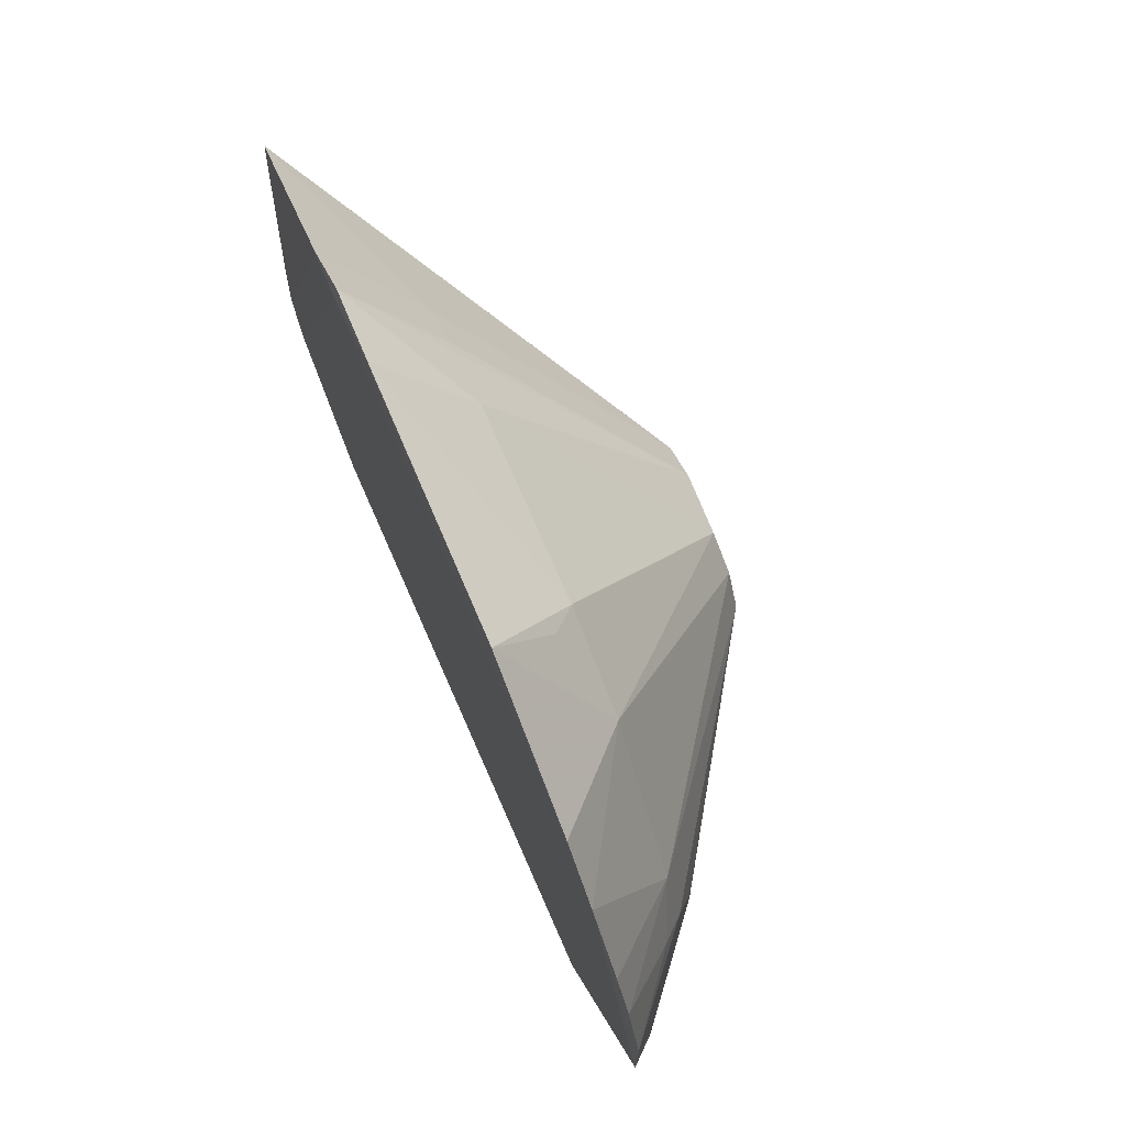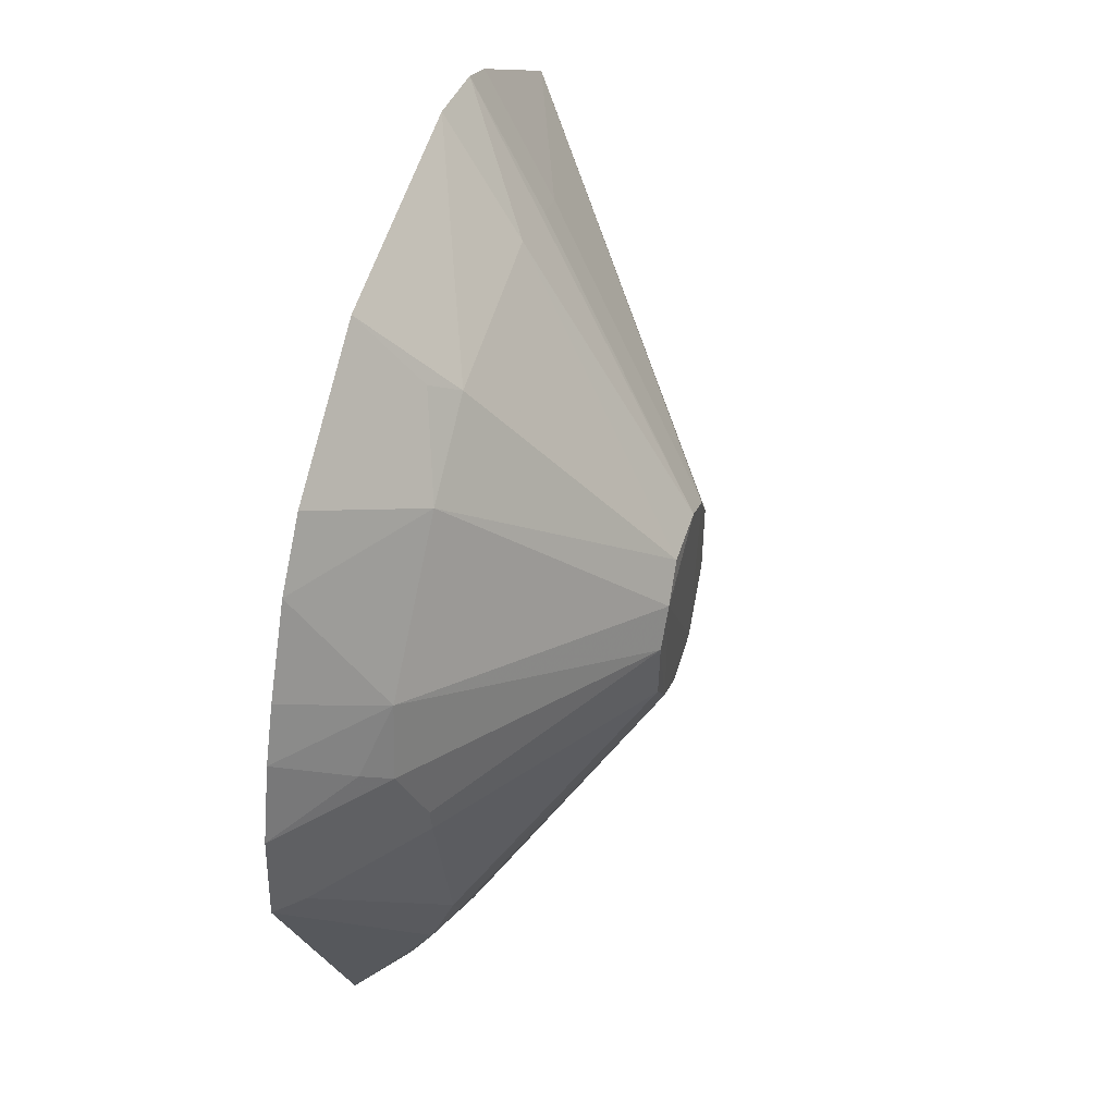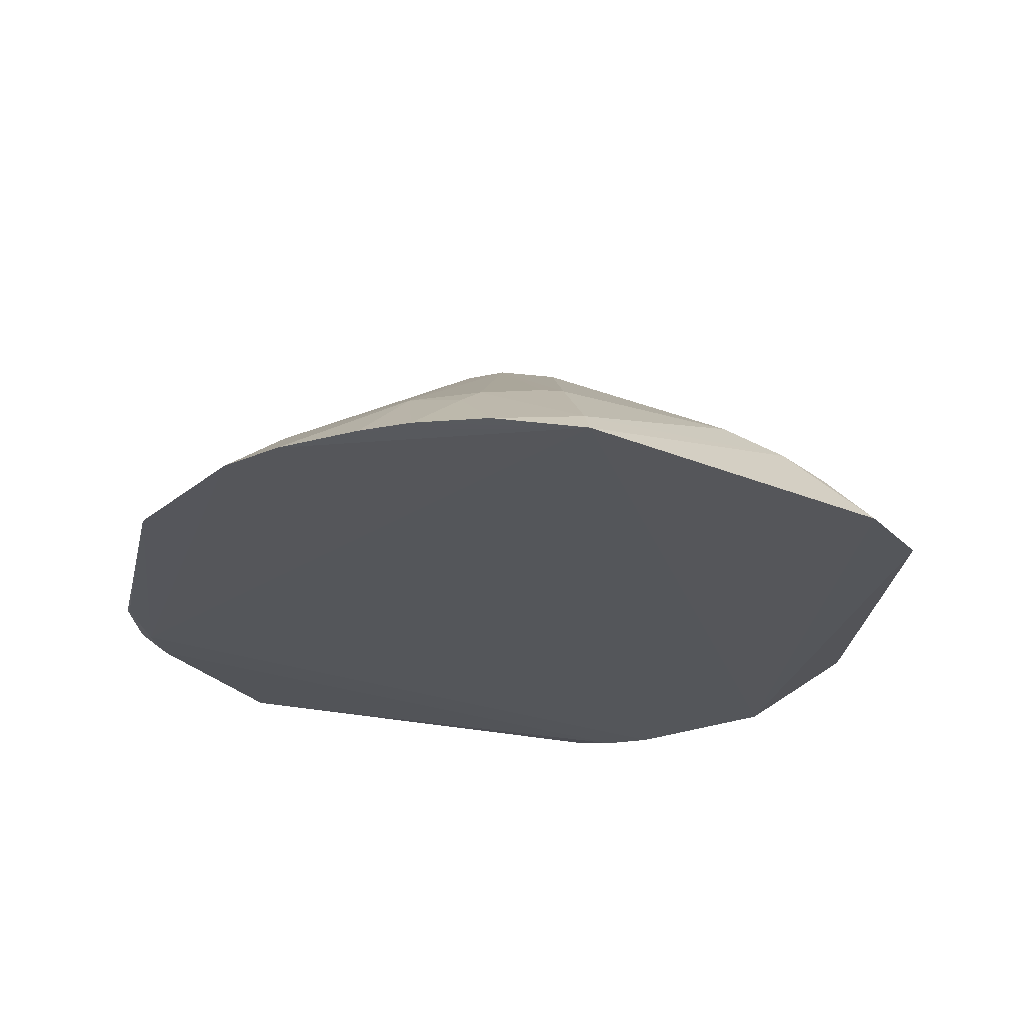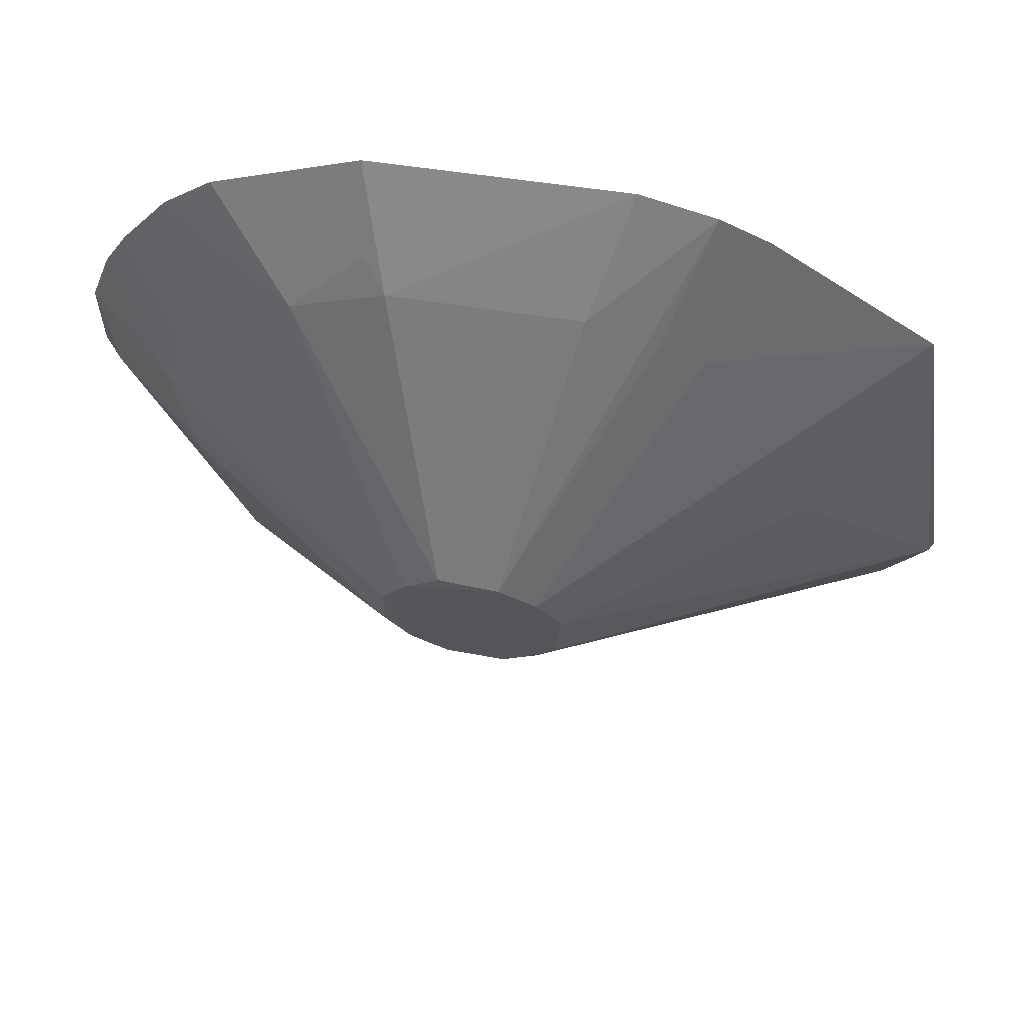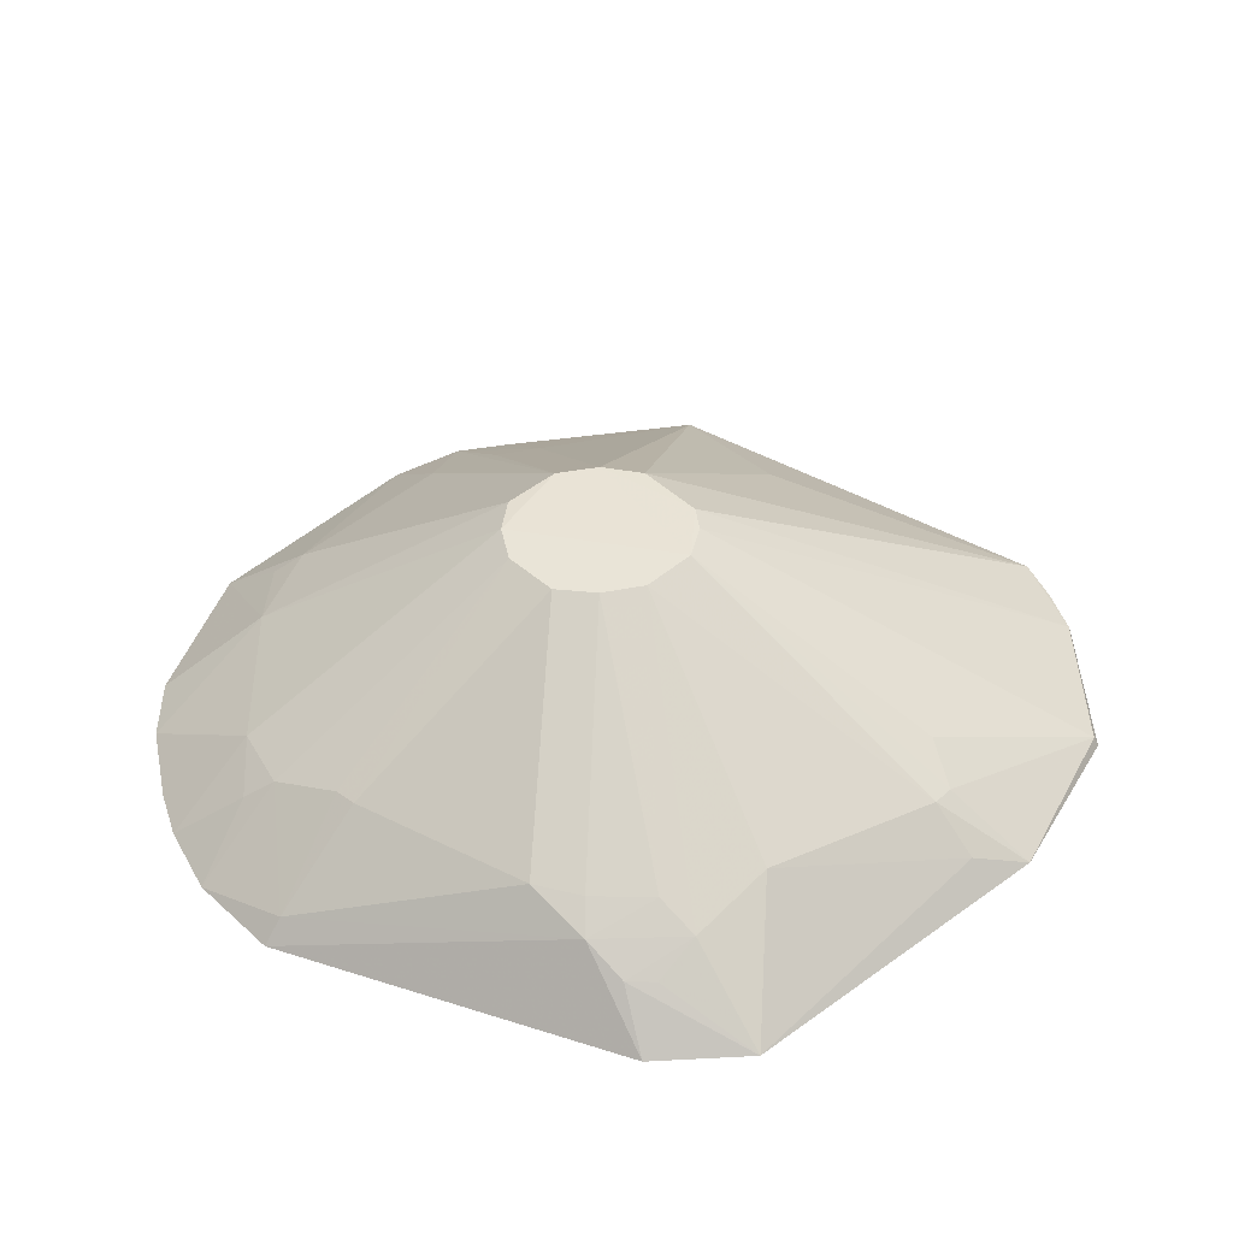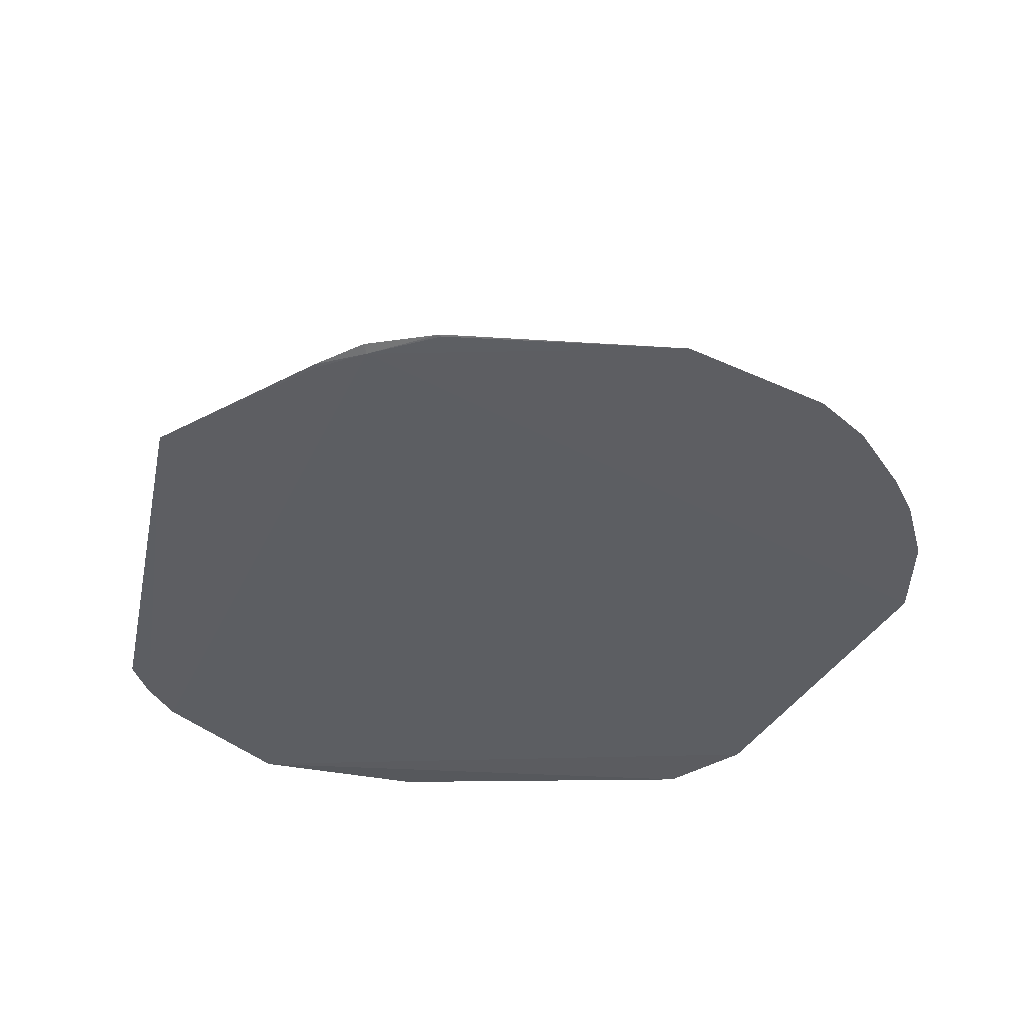
<metadata>
{"format":"obj","ext":"obj","renderer":"f3d","projection":"perspective","resolution":1024,"background":"white","views":[{"elev":73.6,"azim":-113.5,"up":"+Y"},{"elev":49.2,"azim":-75.1,"up":"+Y"},{"elev":-26.1,"azim":-101.3,"up":"+Z"},{"elev":65.8,"azim":9.0,"up":"+Y"},{"elev":42.7,"azim":-45.5,"up":"+Z"},{"elev":-38.3,"azim":177.3,"up":"+Z"}]}
</metadata>
<code>
v 0.001589 0.01053 0.1341
v 0.04881 -0.0181 0.106
v 0.01578 0.05111 0.1053
v -0.04413 0.03832 0.1047
v -0.02997 -0.04386 0.1058
v 0.04385 -0.02793 0.1054
v -0.01793 0.04158 0.1141
v 0.04066 0.0326 0.1059
v -0.04218 0.004251 0.117
v 0.01545 0.04995 0.1048
v -0.0558 0.004394 0.1048
v 0.003797 -0.00217 0.1341
v -0.002733 0.01334 0.1341
v -0.02152 0.05254 0.1049
v 0.01643 0.03604 0.1139
v 0.04685 -0.02274 0.1055
v 0.02148 0.04756 0.1051
v -0.03872 -0.0355 0.1053
v -0.05263 0.02418 0.105
v 0.009938 -0.04768 0.1066
v 0.03031 0.009584 0.1168
v 0.003364 0.0418 0.1141
v -0.01353 0.01074 0.1341
v -0.0384 0.04391 0.1047
v 0.007118 0.0534 0.105
v 0.01133 0.03876 0.1142
v 0.0212 0.04721 0.105
v 0.04347 -0.02771 0.1066
v 0.03073 -0.04169 0.1055
v -0.03689 -0.01734 0.1169
v -0.05541 0.01568 0.105
v -0.04974 0.02978 0.1049
v -0.009002 -0.007159 0.1342
v 0.004463 0.006204 0.134
v 0.0481 -0.01775 0.1073
v -0.009656 0.01366 0.1339
v -0.04462 0.01489 0.1143
v -0.02858 0.03642 0.1142
v 0.006964 0.05316 0.1049
v 0.03048 -0.04114 0.1066
v -0.05334 0.004391 0.1075
v -0.03648 -0.02504 0.1141
v -0.01811 -0.03349 0.1169
v -0.01638 -0.000126 0.1339
v -0.002267 -0.007241 0.1343
v 0.0464 -0.02257 0.1067
v -0.04708 0.01757 0.1116
v -0.04198 0.02289 0.1138
v -0.02053 0.04416 0.1114
v 0.001812 -0.004725 0.1341
v -0.04225 0.006959 0.1168
v -0.03605 -0.03018 0.1113
v 0.003628 -0.04425 0.1097
v -0.0286 -0.02801 0.1165
v -0.01339 -0.004309 0.1341
v -0.01618 0.006699 0.134
v 0.006295 -0.03855 0.1142
v 0.00351 -0.03876 0.1145
v -0.02819 -0.03289 0.1141
v -0.03389 -0.02248 0.1166
v 0.009046 -0.03352 0.1168
v -0.03355 -0.03266 0.1112
f 11 10 6
f 11 4 10
f 15 1 8
f 15 13 1
f 16 8 2
f 17 10 3
f 17 15 8
f 17 3 15
f 22 13 3
f 24 14 10
f 24 10 4
f 25 3 10
f 25 22 3
f 25 14 7
f 25 7 22
f 26 15 3
f 26 3 13
f 26 13 15
f 27 8 16
f 27 17 8
f 27 10 17
f 27 16 6
f 27 6 10
f 28 6 16
f 29 18 11
f 29 11 6
f 29 5 18
f 29 20 5
f 29 6 28
f 31 19 11
f 32 4 11
f 32 11 19
f 34 21 8
f 34 8 1
f 34 1 12
f 35 2 8
f 35 8 21
f 35 21 34
f 35 34 12
f 35 12 28
f 36 22 7
f 36 13 22
f 36 23 13
f 38 14 24
f 38 36 7
f 38 23 36
f 38 24 4
f 39 25 10
f 39 10 14
f 39 14 25
f 40 29 28
f 40 20 29
f 41 30 9
f 41 31 11
f 41 37 31
f 42 11 18
f 42 41 11
f 42 30 41
f 44 9 30
f 45 12 1
f 45 1 13
f 45 13 23
f 46 35 28
f 46 28 16
f 46 16 2
f 46 2 35
f 47 19 31
f 47 31 37
f 48 4 32
f 48 47 37
f 48 32 19
f 48 19 47
f 48 38 4
f 48 23 38
f 49 38 7
f 49 7 14
f 49 14 38
f 50 40 28
f 50 28 12
f 50 45 40
f 50 12 45
f 51 41 9
f 51 37 41
f 52 42 18
f 52 18 5
f 53 43 5
f 53 5 20
f 55 45 23
f 55 33 45
f 55 54 33
f 55 44 30
f 56 37 51
f 56 51 9
f 56 9 44
f 56 48 37
f 56 23 48
f 56 55 23
f 56 44 55
f 57 20 40
f 58 45 33
f 58 33 43
f 58 57 45
f 58 43 53
f 58 53 20
f 58 20 57
f 59 43 33
f 59 33 54
f 59 5 43
f 59 54 42
f 59 42 52
f 60 42 54
f 60 54 55
f 60 55 30
f 60 30 42
f 61 57 40
f 61 40 45
f 61 45 57
f 62 59 52
f 62 52 5
f 62 5 59

</code>
